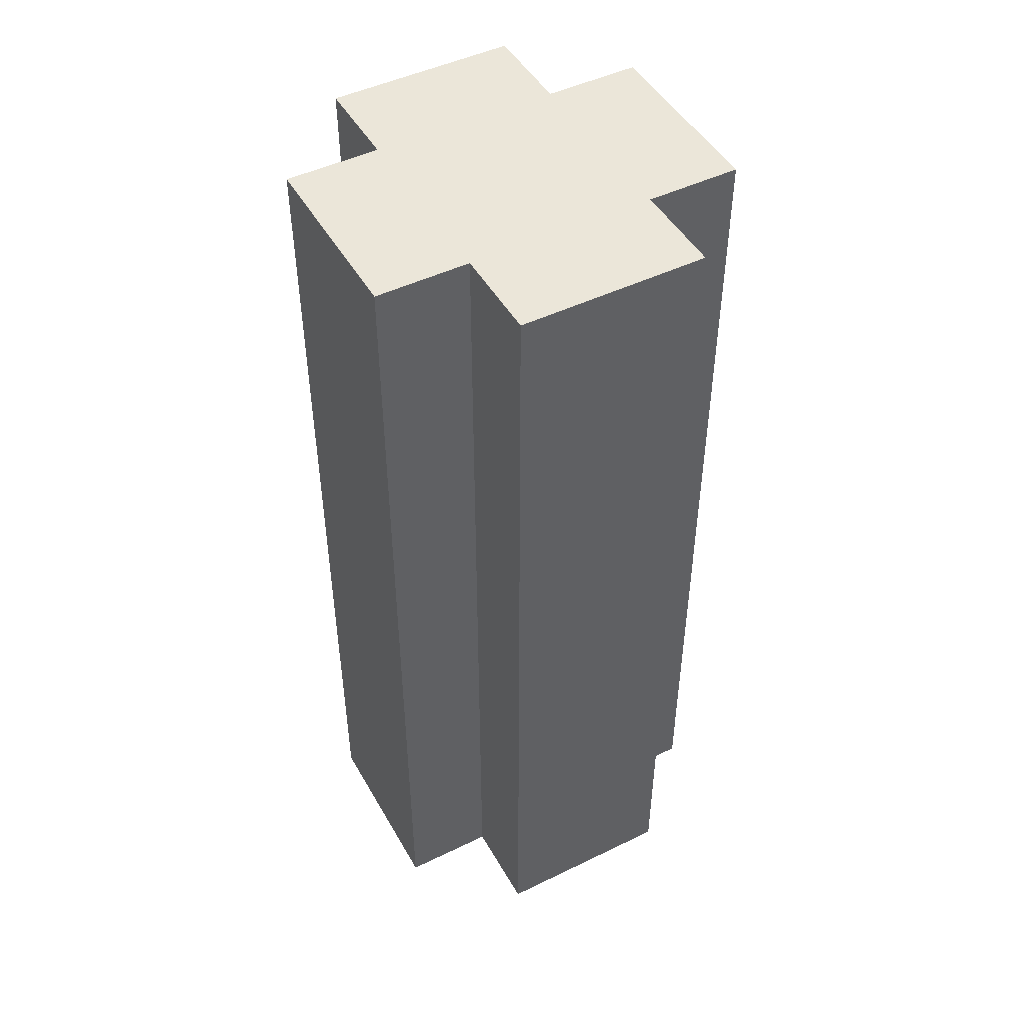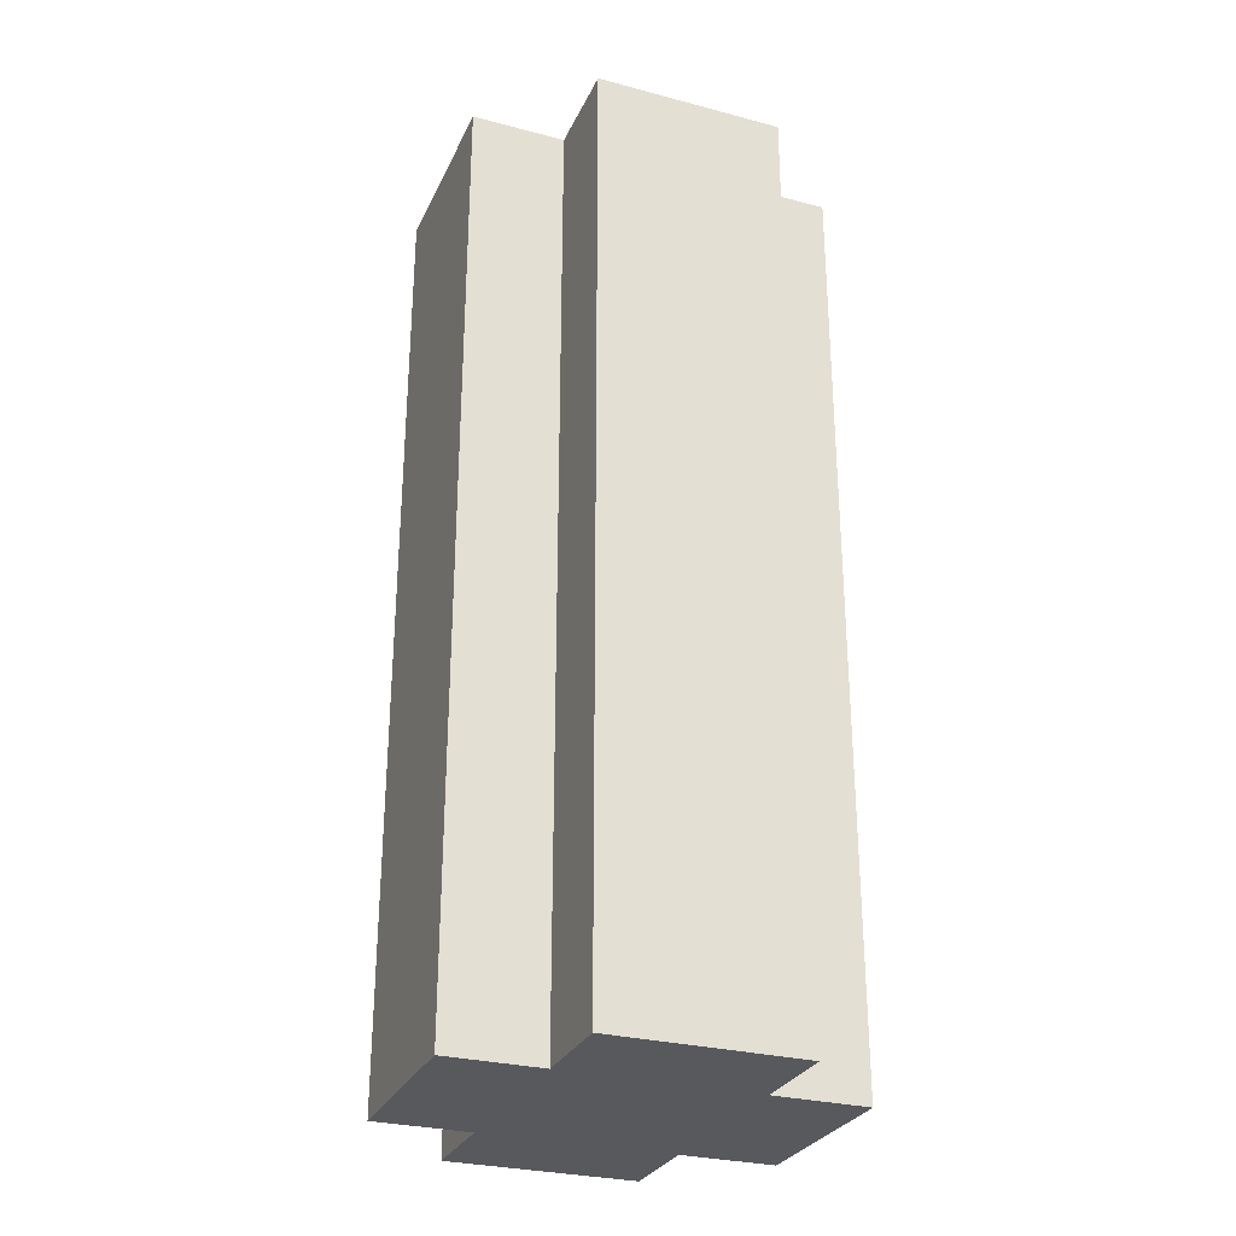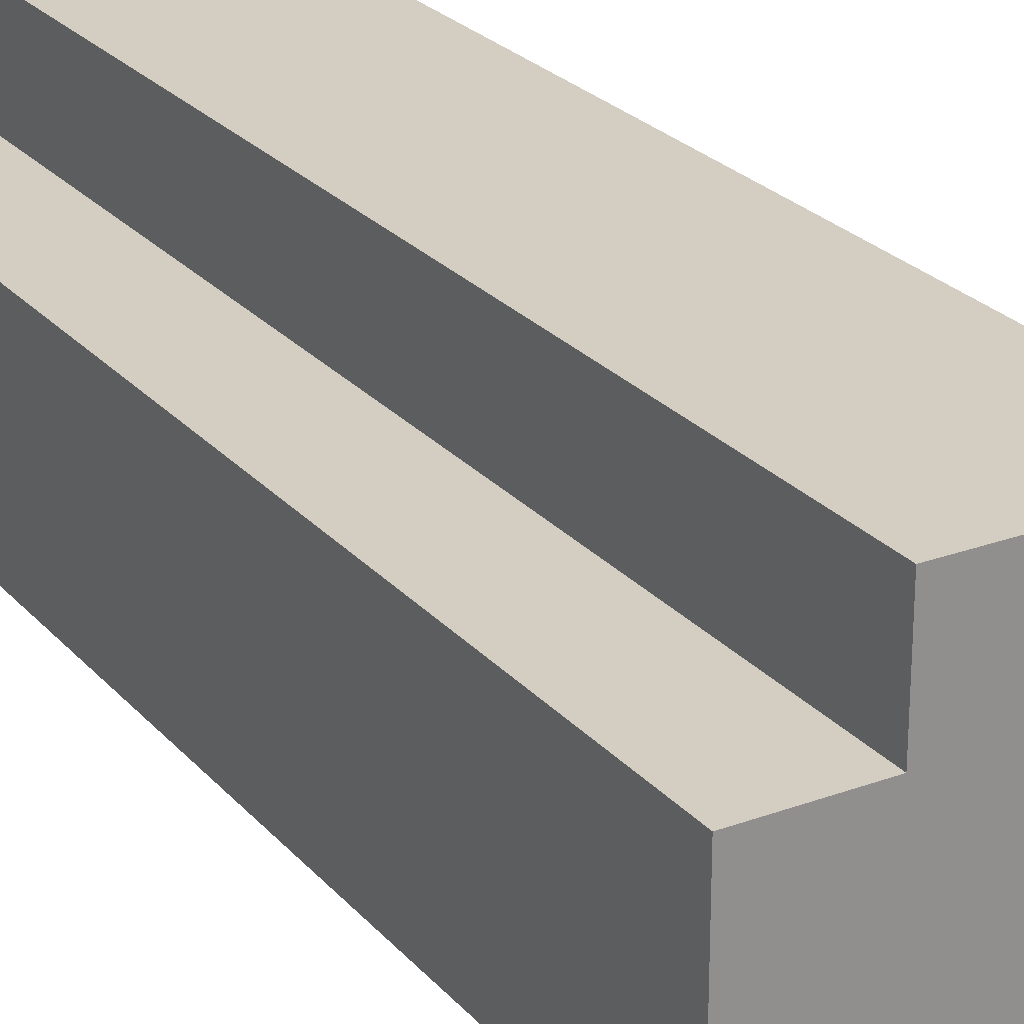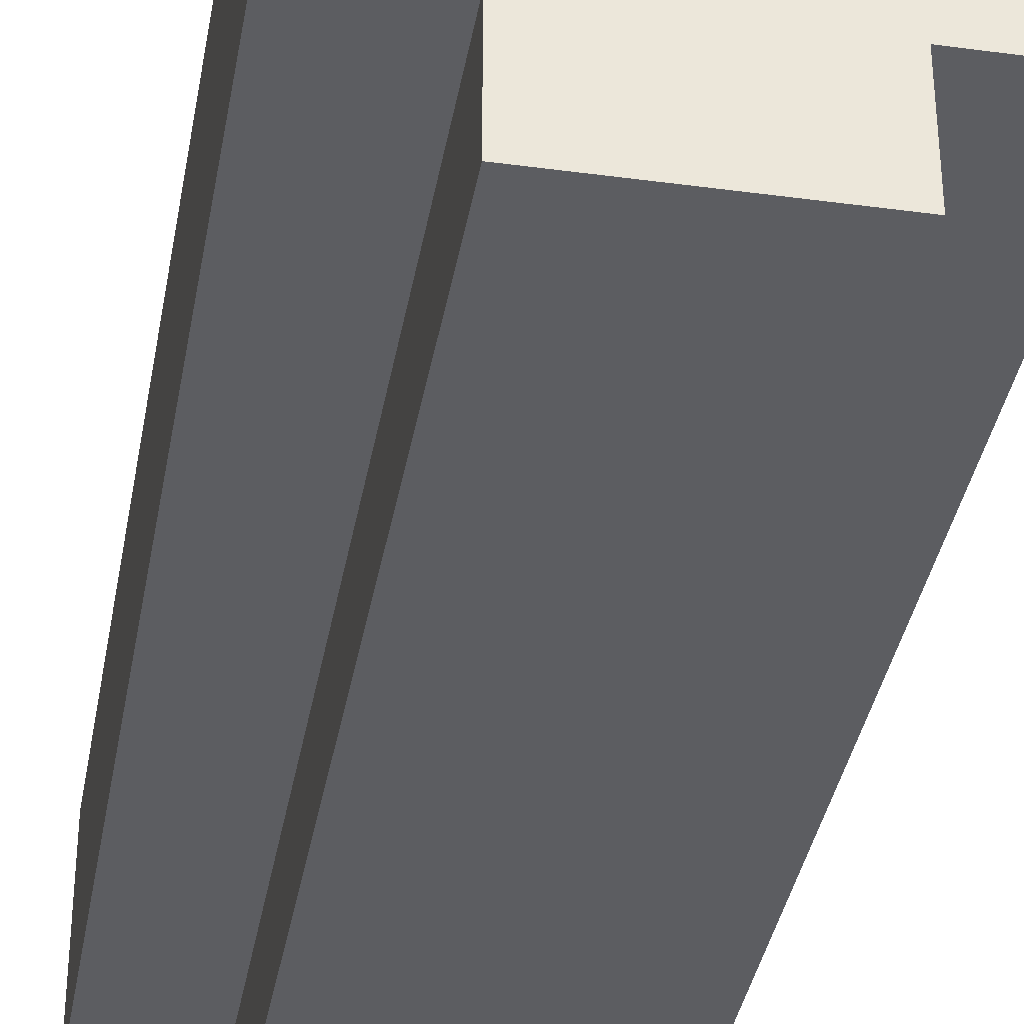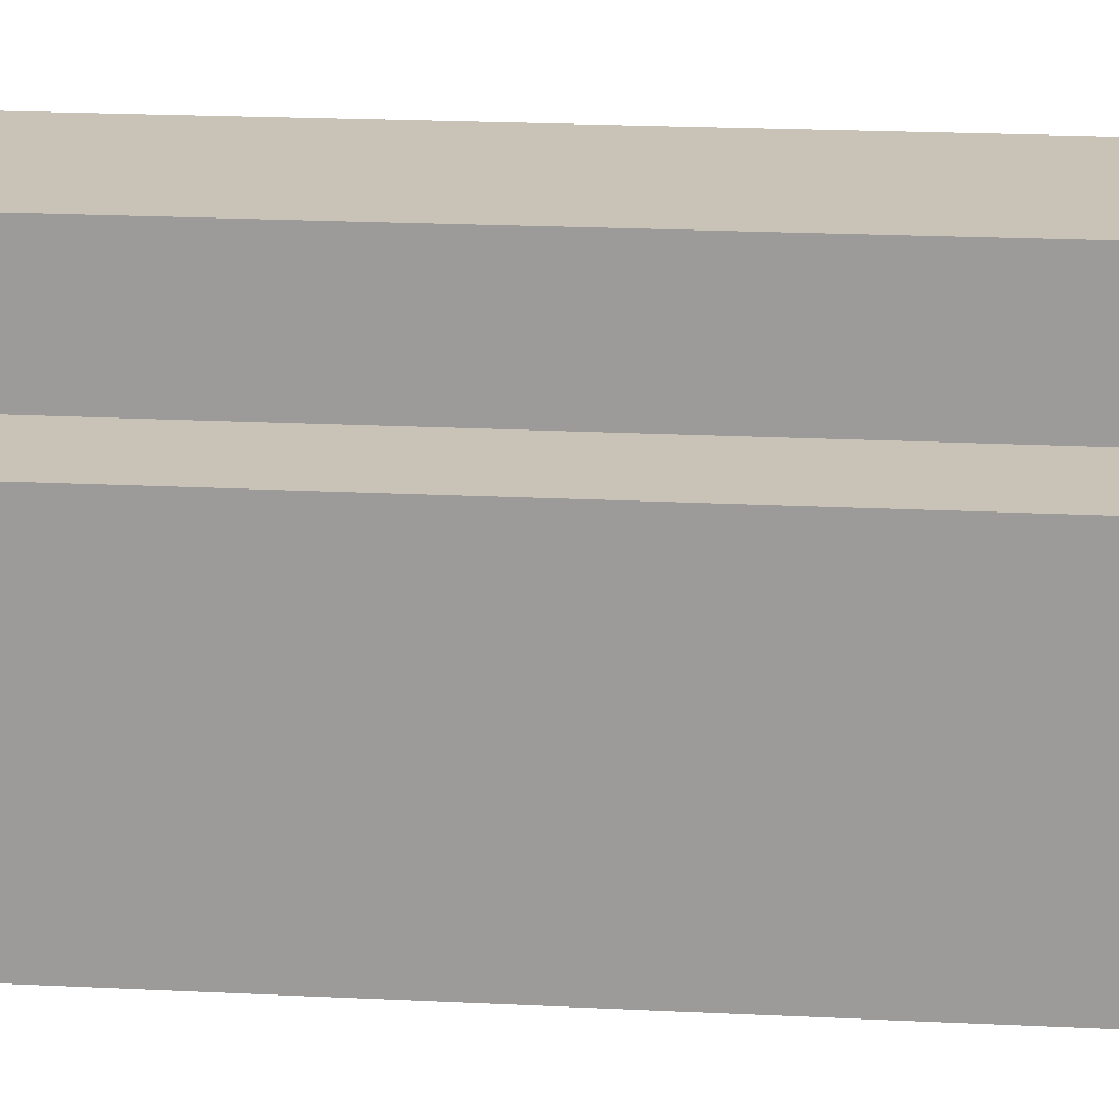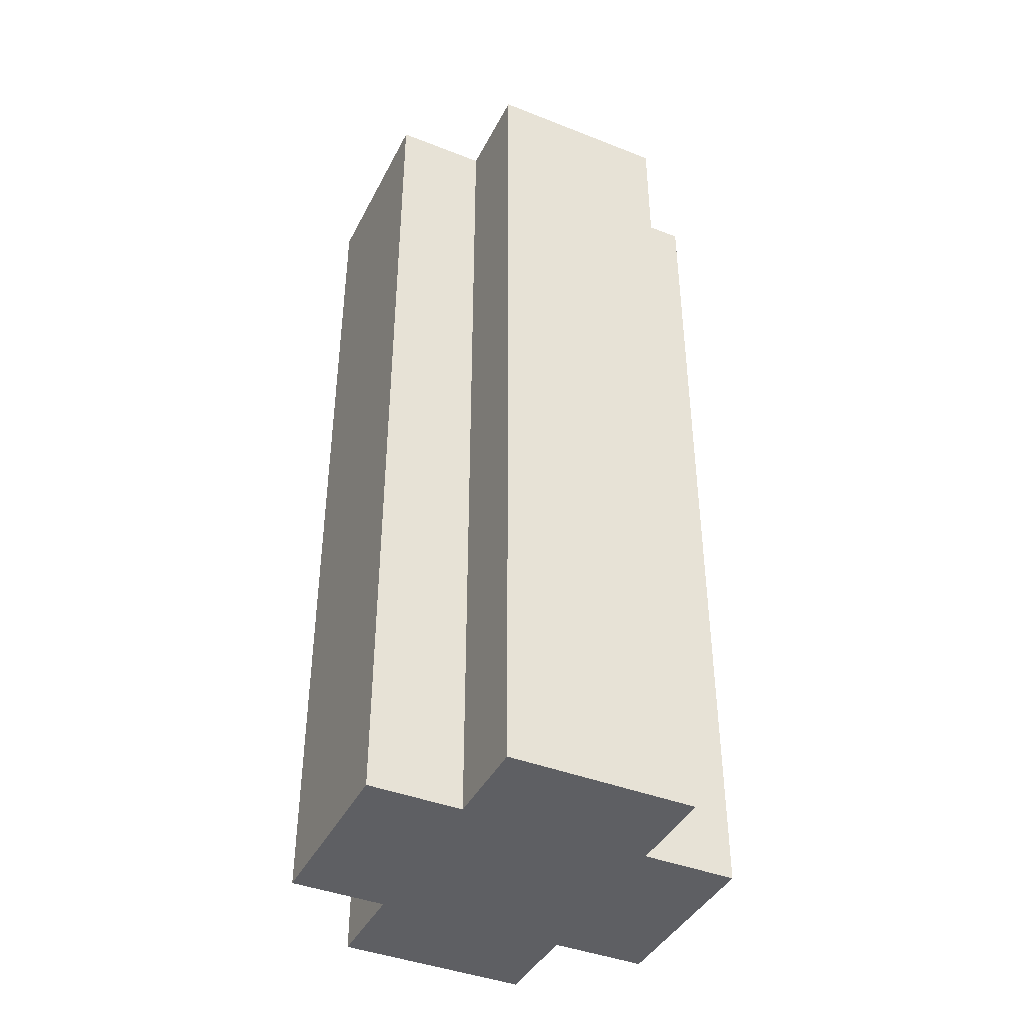
<metadata>
{"format":"obj","ext":"obj","renderer":"f3d","projection":"perspective","resolution":1024,"background":"white","views":[{"elev":47.8,"azim":61.4,"up":"+Y"},{"elev":-29.0,"azim":158.6,"up":"+Y"},{"elev":25.0,"azim":149.2,"up":"+Z"},{"elev":-37.0,"azim":-9.9,"up":"+Z"},{"elev":19.4,"azim":-84.5,"up":"+Z"},{"elev":-41.5,"azim":154.6,"up":"+Y"}]}
</metadata>
<code>
o
v 0 2 -0.1
v 0 2 -0.3
v 0 3 -0.1
v 0 3 -0.3
v 0.1 2 0
v 0.1 2 -0.1
v 0.1 2 -0.3
v 0.1 2 -0.4
v 0.1 3 0
v 0.1 3 -0.1
v 0.1 3 -0.3
v 0.1 3 -0.4
v 0.3 2 0
v 0.3 2 -0.1
v 0.3 2 -0.3
v 0.3 2 -0.4
v 0.3 3 0
v 0.3 3 -0.1
v 0.3 3 -0.3
v 0.3 3 -0.4
v 0.4 2 -0.1
v 0.4 2 -0.3
v 0.4 3 -0.1
v 0.4 3 -0.3
v 0.1 2 0
v 0.1 3 0
v 0.3 2 0
v 0.3 3 0
v 0 2 -0.1
v 0 3 -0.1
v 0.1 2 -0.1
v 0.1 3 -0.1
v 0.3 2 -0.1
v 0.3 3 -0.1
v 0.4 2 -0.1
v 0.4 3 -0.1
v 0 2 -0.3
v 0 3 -0.3
v 0.1 2 -0.3
v 0.1 3 -0.3
v 0.3 2 -0.3
v 0.3 3 -0.3
v 0.4 2 -0.3
v 0.4 3 -0.3
v 0.1 2 -0.4
v 0.1 3 -0.4
v 0.3 2 -0.4
v 0.3 3 -0.4
v 0.1 2 0
v 0.3 2 0
v 0 2 -0.1
v 0.1 2 -0.1
v 0.3 2 -0.1
v 0.4 2 -0.1
v 0 2 -0.3
v 0.1 2 -0.3
v 0.3 2 -0.3
v 0.4 2 -0.3
v 0.1 2 -0.4
v 0.3 2 -0.4
v 0.1 3 0
v 0.3 3 0
v 0 3 -0.1
v 0.1 3 -0.1
v 0.3 3 -0.1
v 0.4 3 -0.1
v 0 3 -0.3
v 0.1 3 -0.3
v 0.3 3 -0.3
v 0.4 3 -0.3
v 0.1 3 -0.4
v 0.3 3 -0.4
f 3 2 1
f 4 2 3
f 9 6 5
f 10 6 9
f 11 8 7
f 12 8 11
f 13 14 17
f 17 14 18
f 15 16 19
f 19 16 20
f 21 22 23
f 23 22 24
f 27 26 25
f 28 26 27
f 31 30 29
f 32 30 31
f 35 34 33
f 36 34 35
f 37 38 39
f 39 38 40
f 41 42 43
f 43 42 44
f 45 46 47
f 47 46 48
f 52 50 49
f 53 50 52
f 55 52 51
f 55 54 53
f 55 53 52
f 56 54 55
f 57 54 56
f 58 54 57
f 59 57 56
f 60 57 59
f 61 62 64
f 64 62 65
f 63 64 67
f 65 66 67
f 64 65 67
f 67 66 68
f 68 66 69
f 69 66 70
f 68 69 71
f 71 69 72

</code>
